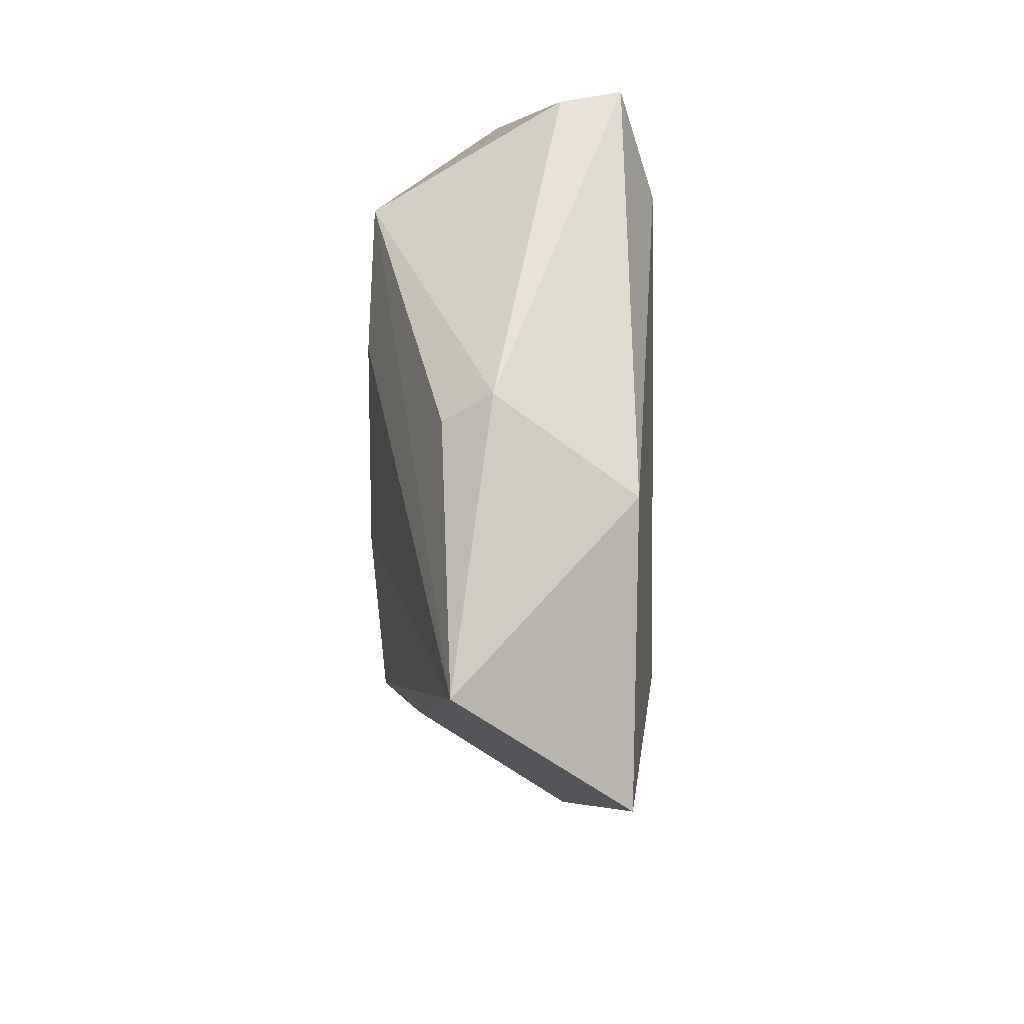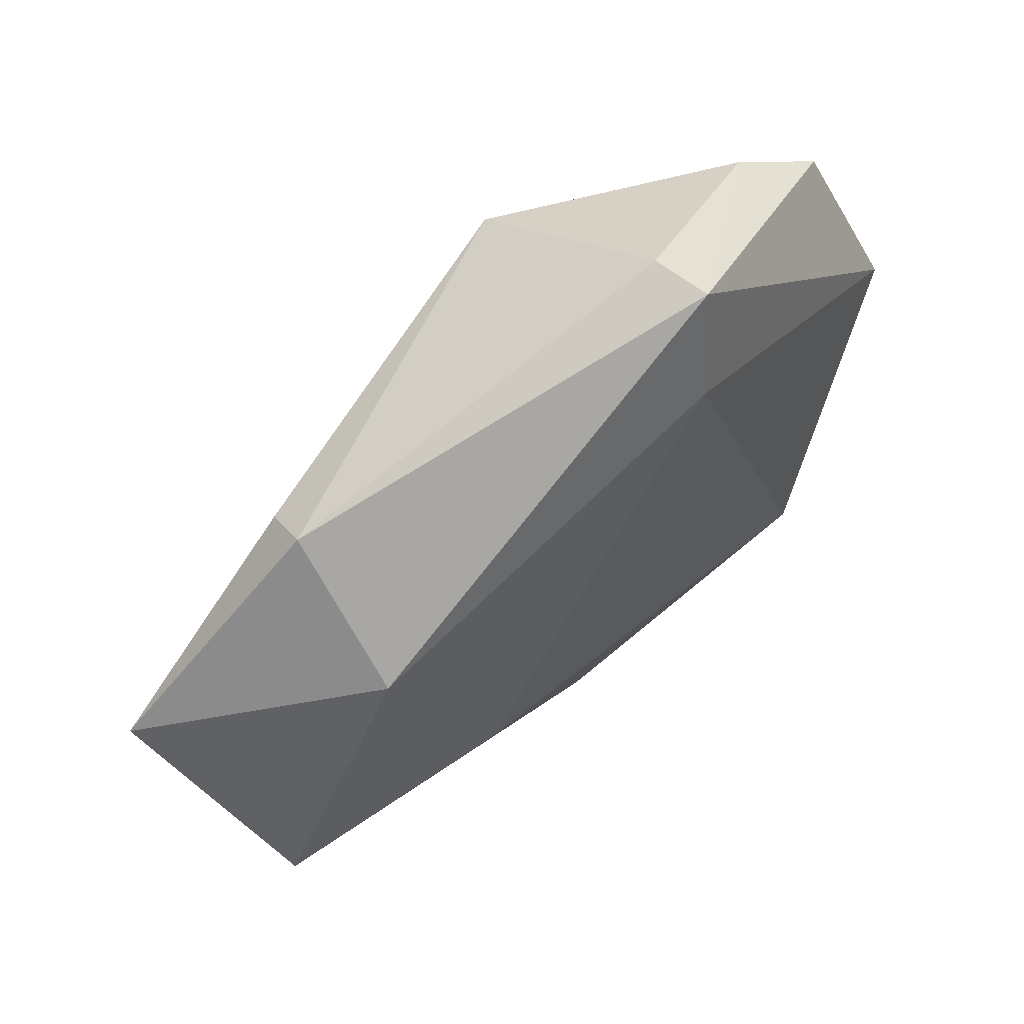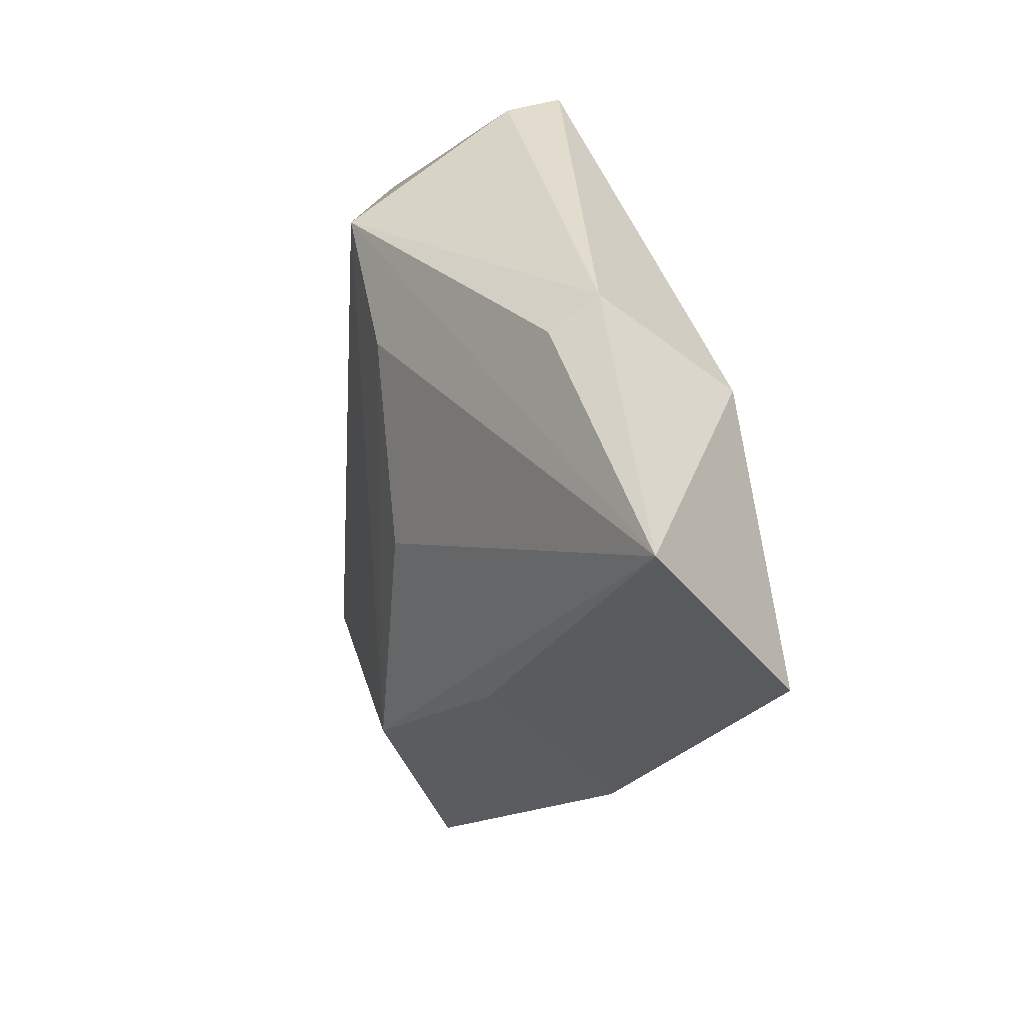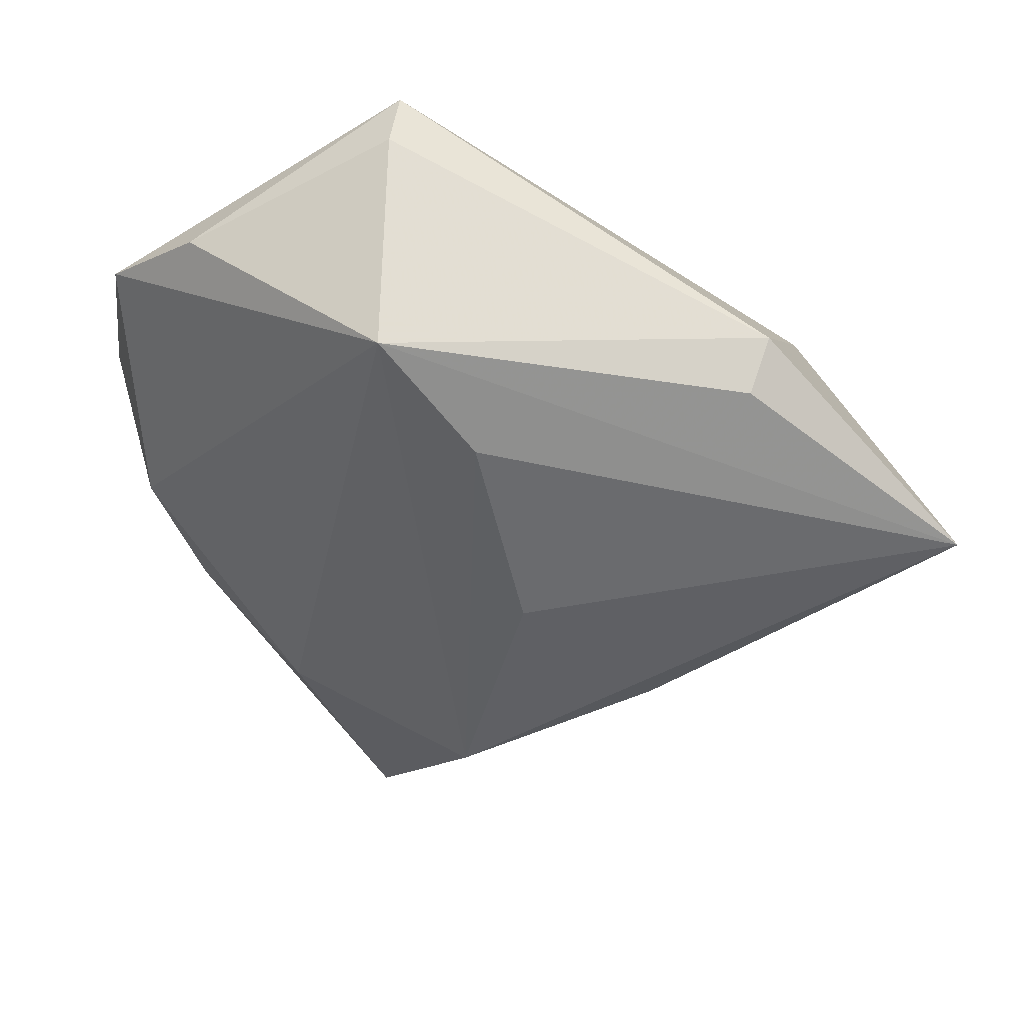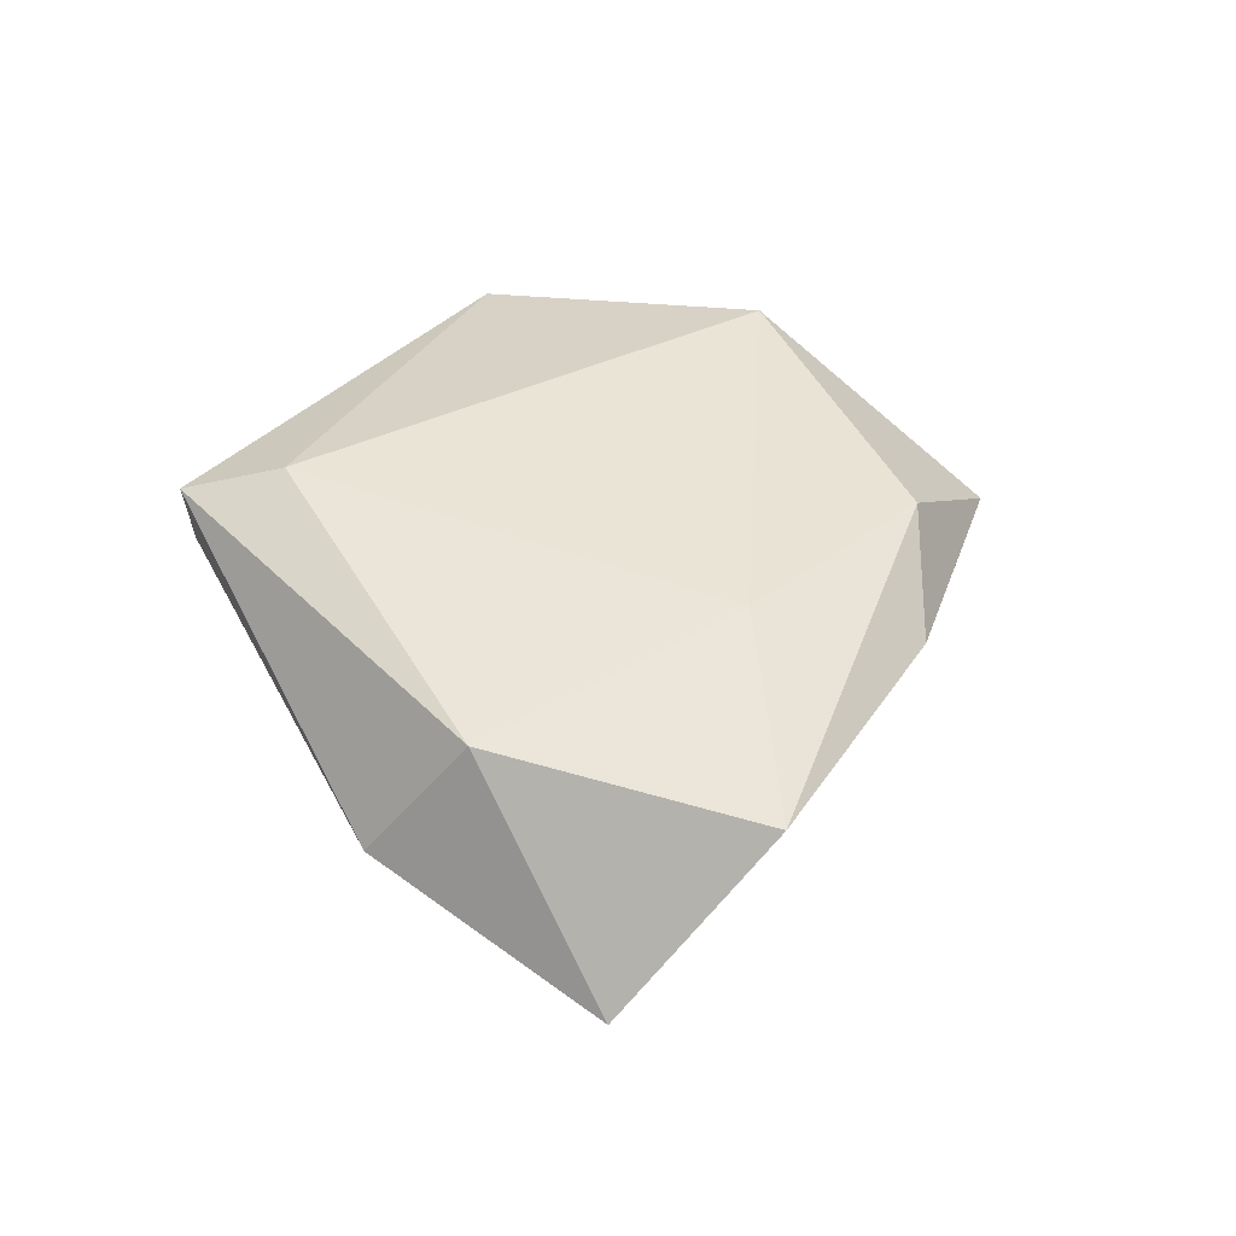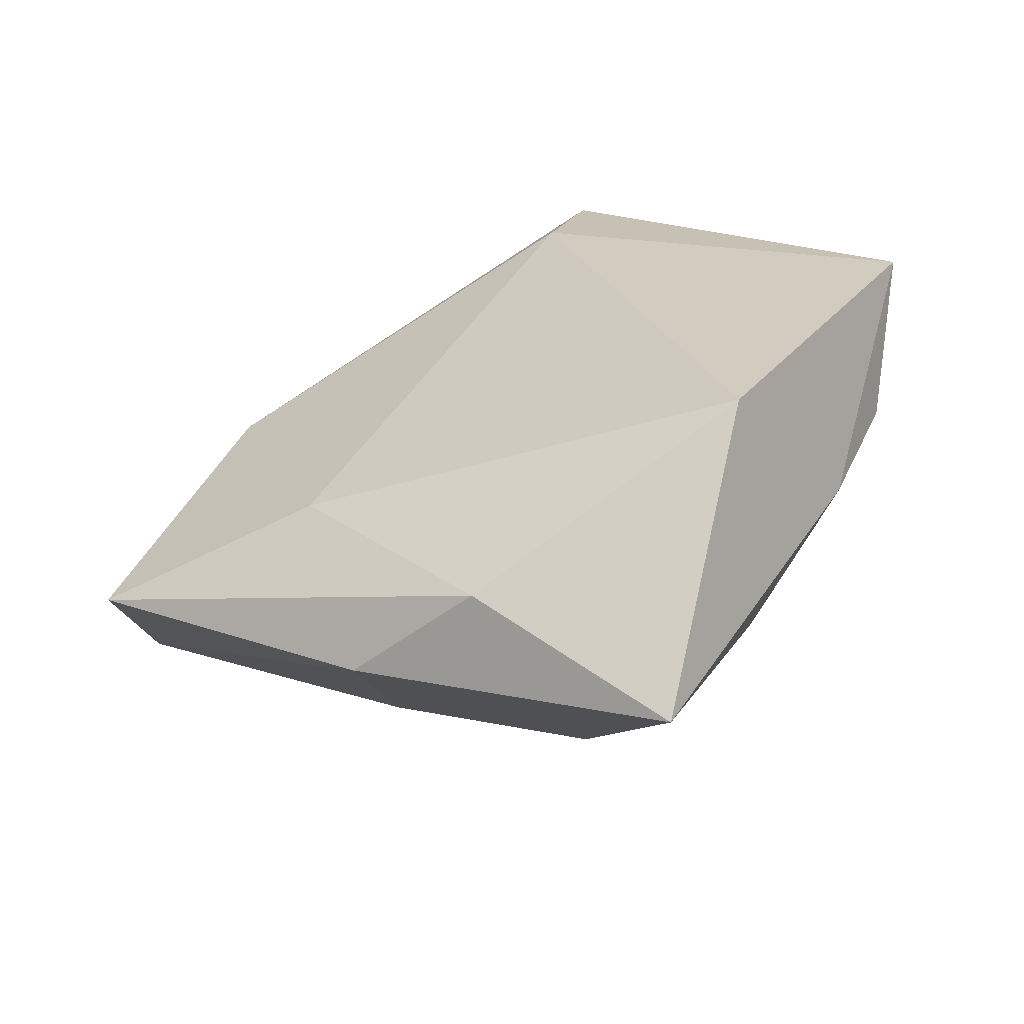
<metadata>
{"format":"obj","ext":"obj","renderer":"f3d","projection":"perspective","resolution":1024,"background":"white","views":[{"elev":30.7,"azim":-88.9,"up":"+Y"},{"elev":63.9,"azim":-42.4,"up":"+Y"},{"elev":15.5,"azim":-111.0,"up":"+Y"},{"elev":39.6,"azim":-166.3,"up":"+Y"},{"elev":43.2,"azim":-99.3,"up":"+Z"},{"elev":-57.7,"azim":24.3,"up":"+Y"}]}
</metadata>
<code>
v -0.01938 -0.03446 0.005041
v 0.04441 0.0236 -0.001566
v 0.04941 0.004826 0.007077
v -0.03385 0.01691 0.01249
v 0.02027 -0.02194 -0.01575
v -0.00256 -0.03733 0.01047
v 0.03366 0.03124 -0.00406
v -0.001282 -0.02983 -0.01749
v 0.01341 -0.05053 -0.004078
v 0.03033 -0.02592 0.0146
v -0.003192 0.01859 -0.01806
v -0.02288 -0.01882 -0.01186
v -0.008629 -0.003966 -0.018
v -0.02116 -0.01418 0.01523
v -0.04975 -0.01212 0.0122
v 0.0415 -0.004797 -0.005539
v 0.007536 0.03113 -0.01767
v -0.03245 0.02825 -0.002779
v -0.03153 0.02443 -0.008185
v 0.01207 0.04306 0.003917
v -0.05589 0.006359 -0.00651
v 0.03518 -0.01663 -0.006173
v 0.009728 0.0321 0.01487
v 0.01275 0.04404 0.0109
f 13 8 21
f 7 2 17
f 24 2 7
f 1 15 21
f 1 6 15
f 17 21 19
f 19 18 17
f 21 18 19
f 21 15 4
f 4 18 21
f 24 18 4
f 4 23 24
f 11 21 17
f 11 13 21
f 17 8 11
f 8 13 11
f 20 7 17
f 24 7 20
f 17 18 20
f 20 18 24
f 9 22 10
f 10 6 9
f 9 1 8
f 6 1 9
f 10 22 3
f 3 23 10
f 3 2 24
f 24 23 3
f 5 8 17
f 5 9 8
f 22 9 5
f 10 23 14
f 14 6 10
f 15 6 14
f 14 4 15
f 23 4 14
f 21 8 12
f 12 1 21
f 8 1 12
f 2 3 16
f 16 3 22
f 22 5 16
f 17 2 16
f 16 5 17

</code>
